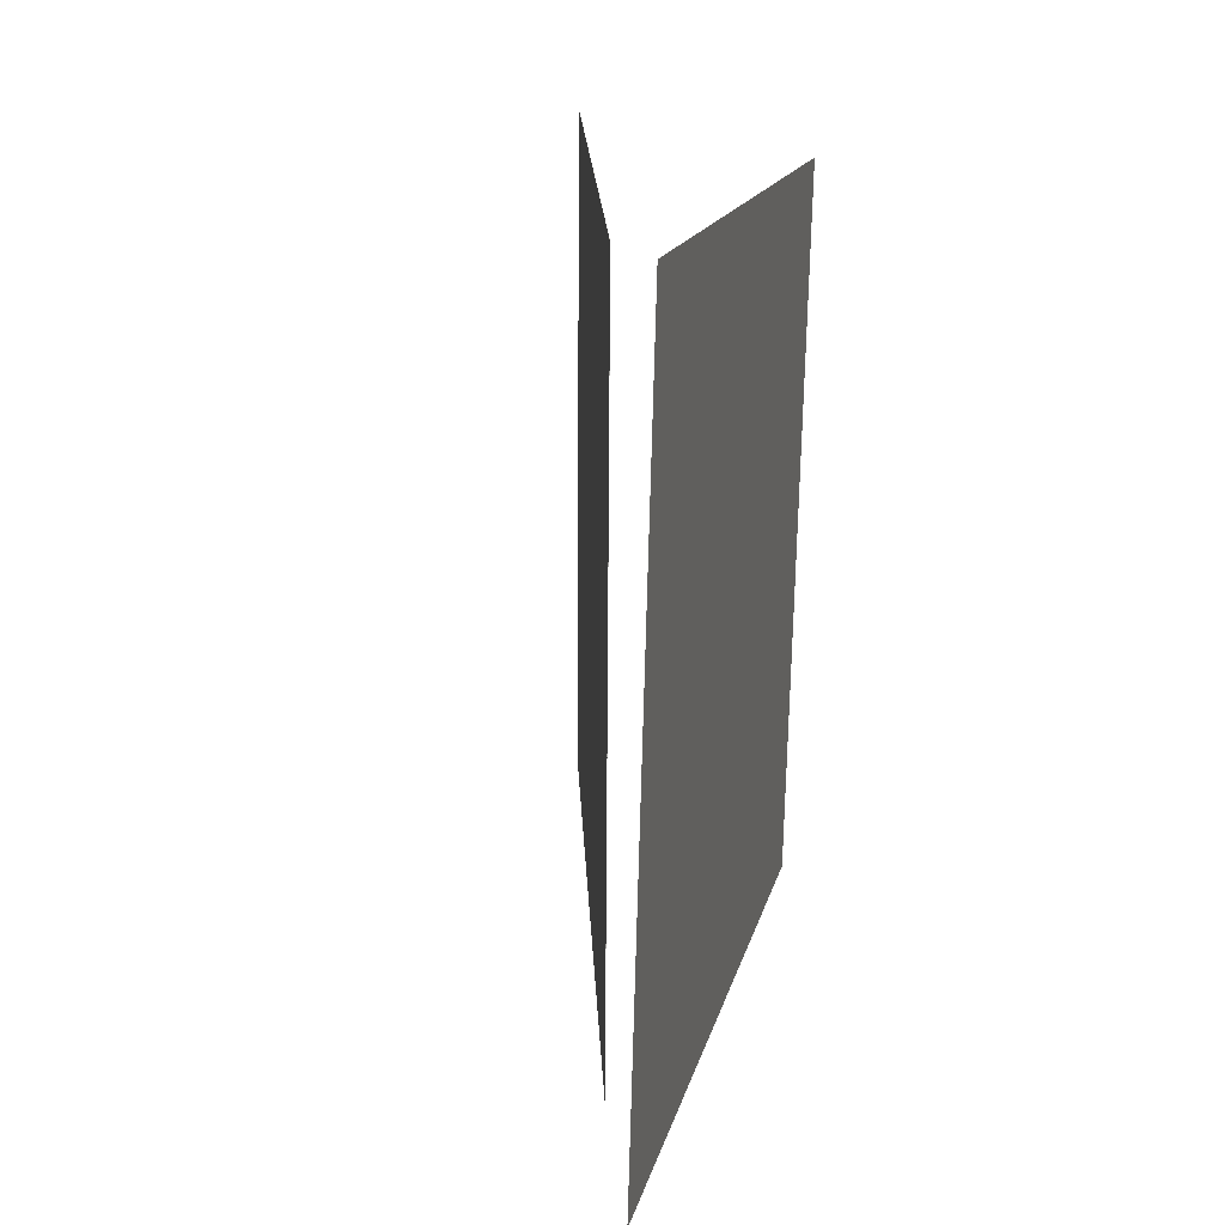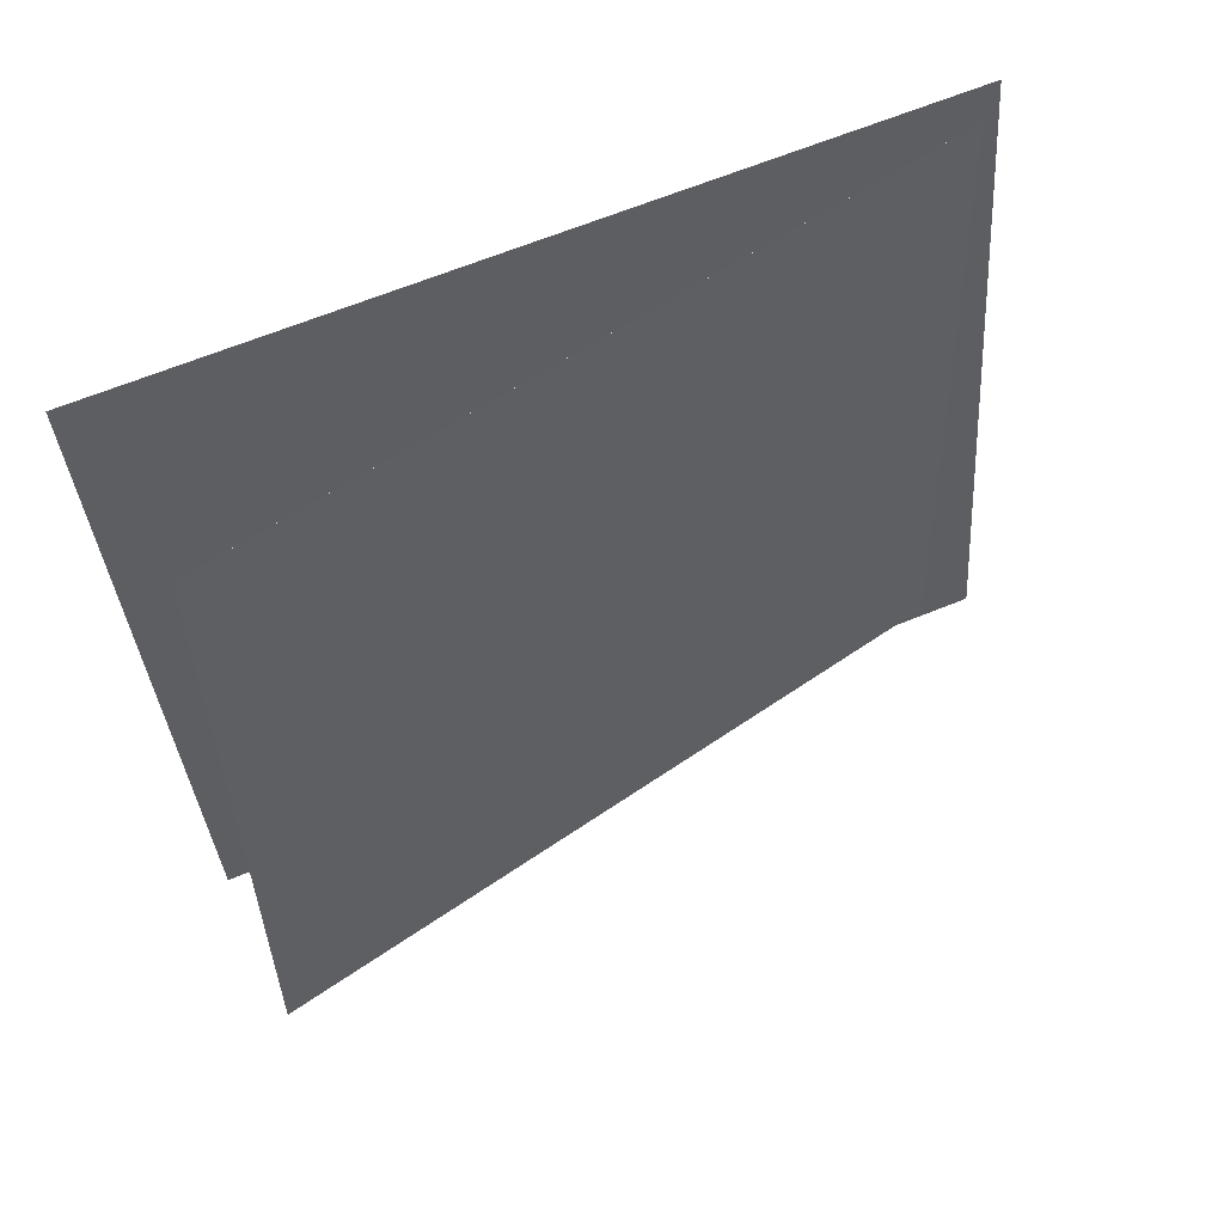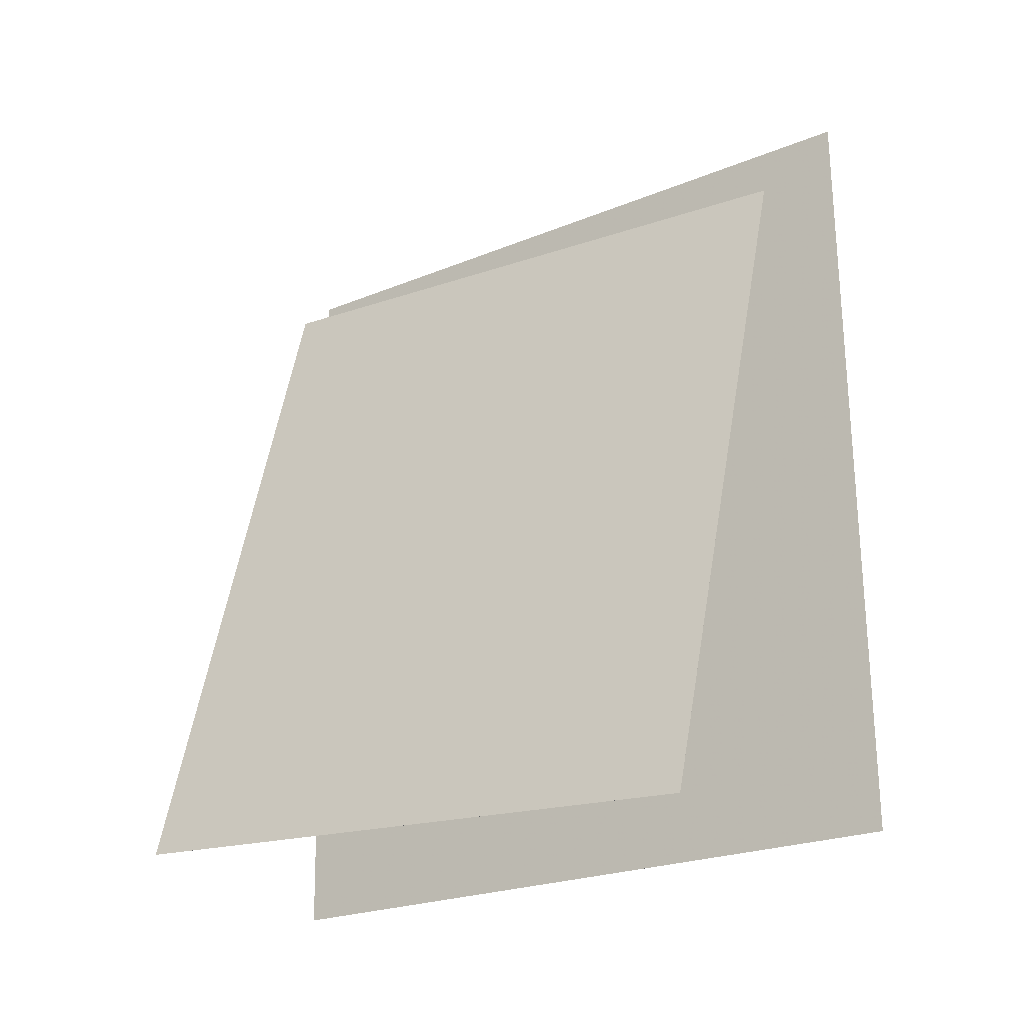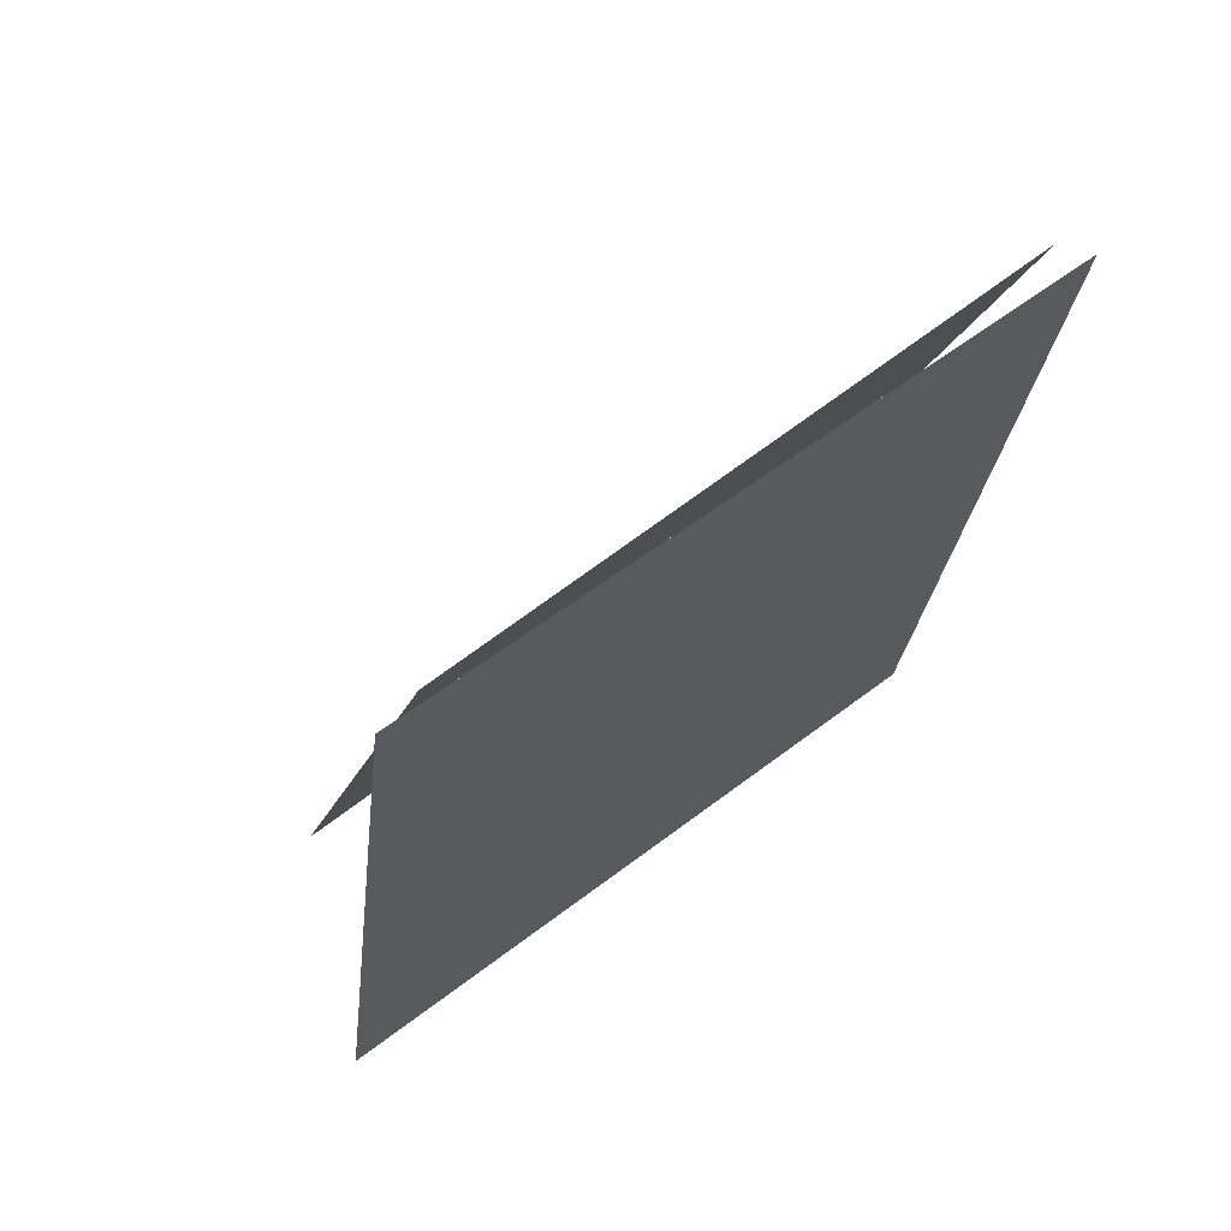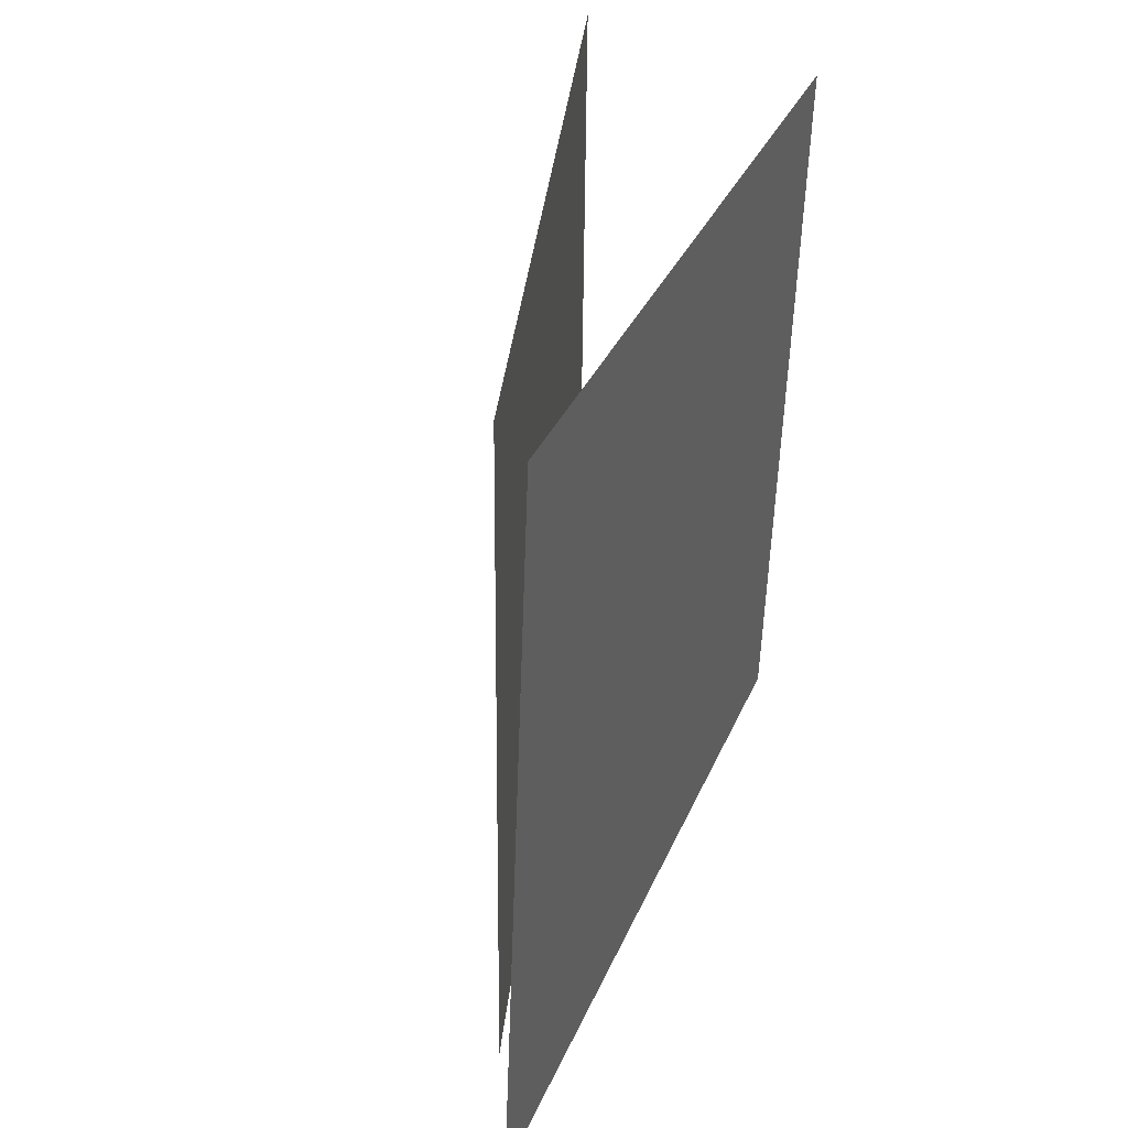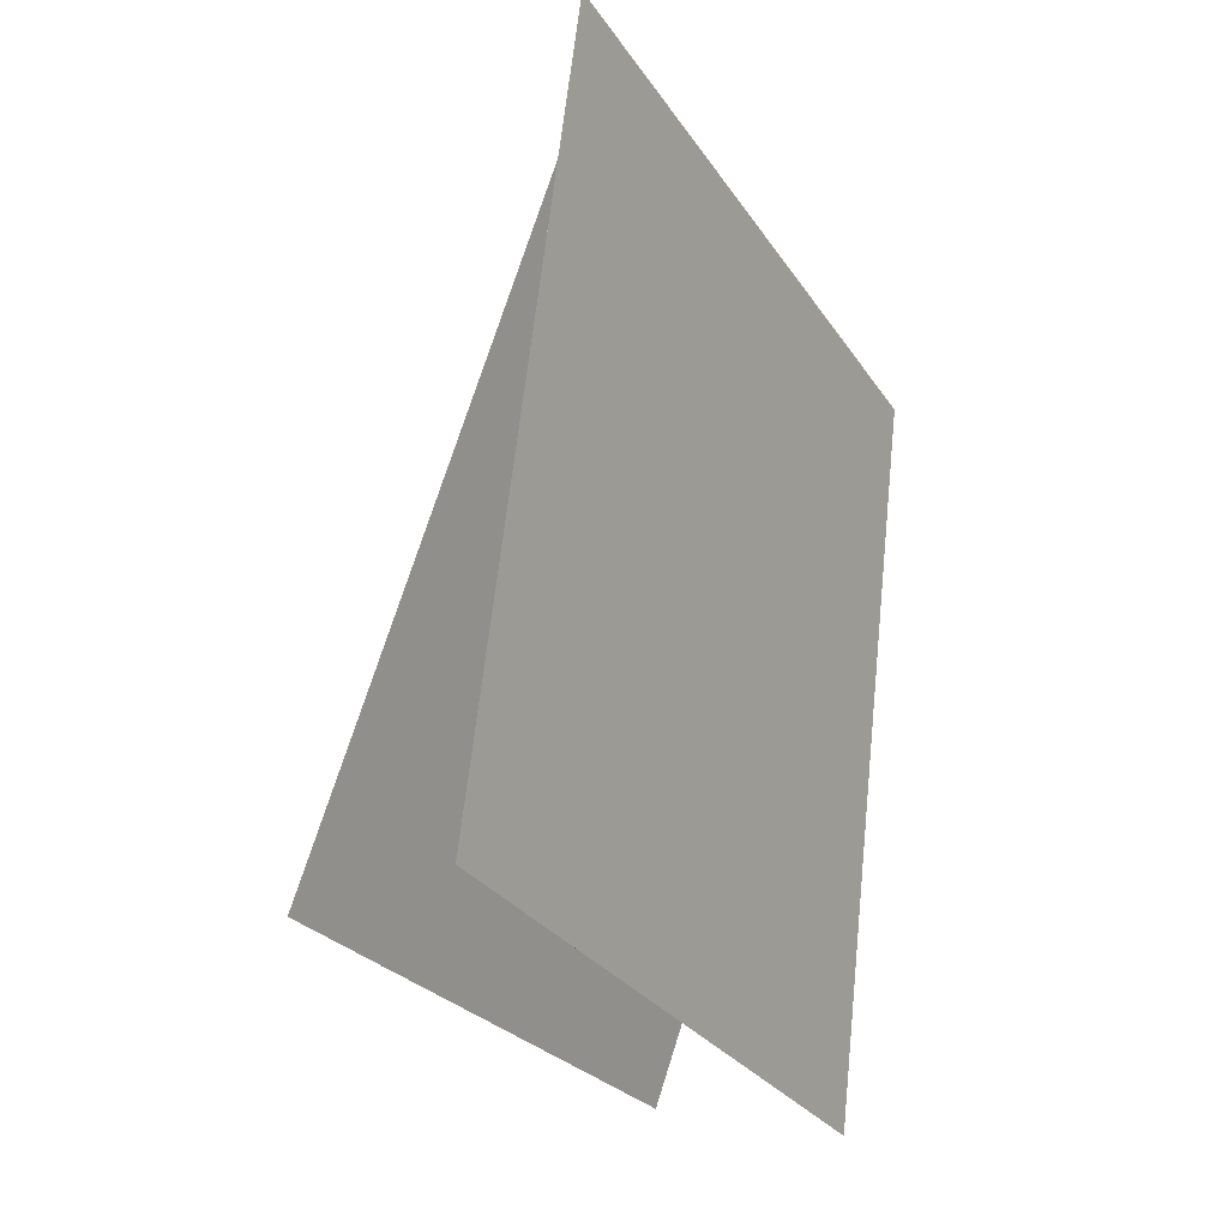
<metadata>
{"format":"obj","ext":"obj","renderer":"f3d","projection":"perspective","resolution":1024,"background":"white","views":[{"elev":18.9,"azim":-163.2,"up":"+Z"},{"elev":54.3,"azim":72.9,"up":"+Z"},{"elev":-15.8,"azim":124.5,"up":"+Y"},{"elev":62.0,"azim":-129.4,"up":"+Y"},{"elev":36.8,"azim":-155.1,"up":"+Z"},{"elev":-24.4,"azim":-153.1,"up":"+Y"}]}
</metadata>
<code>
v -0.05821 -0.4942 -0.5274
v -0.06381 -0.5591 0.3707
v -0.05821 -0.4942 -0.5274
v -0.06382 -0.5591 0.3707
v -0.1431 0.4918 -0.4567
v -0.1487 0.4269 0.4415
v -0.1431 0.4918 -0.4567
v -0.1487 0.4268 0.4415
f 1.0 7.0 5.0
f 1.0 3.0 7.0
f 1.0 4.0 3.0
f 1.0 2.0 4.0
f 3.0 8.0 7.0
f 3.0 4.0 8.0
f 5.0 7.0 8.0
f 5.0 8.0 6.0
f 1.0 5.0 6.0
f 1.0 6.0 2.0
f 2.0 6.0 8.0
f 2.0 8.0 4.0
v 0.2085 -0.4685 -0.3986
v 0.2084 -0.4867 0.4263
v -0.09486 0.4044 -0.3794
v -0.09494 0.3862 0.4455
v 0.2085 -0.4685 -0.3986
v 0.2084 -0.4867 0.4263
v -0.09483 0.4044 -0.3794
v -0.09492 0.3862 0.4455
f 9.0 15.0 13.0
f 9.0 11.0 15.0
f 9.0 12.0 11.0
f 9.0 10.0 12.0
f 11.0 16.0 15.0
f 11.0 12.0 16.0
f 13.0 15.0 16.0
f 13.0 16.0 14.0
f 9.0 13.0 14.0
f 9.0 14.0 10.0
f 10.0 14.0 16.0
f 10.0 16.0 12.0

</code>
